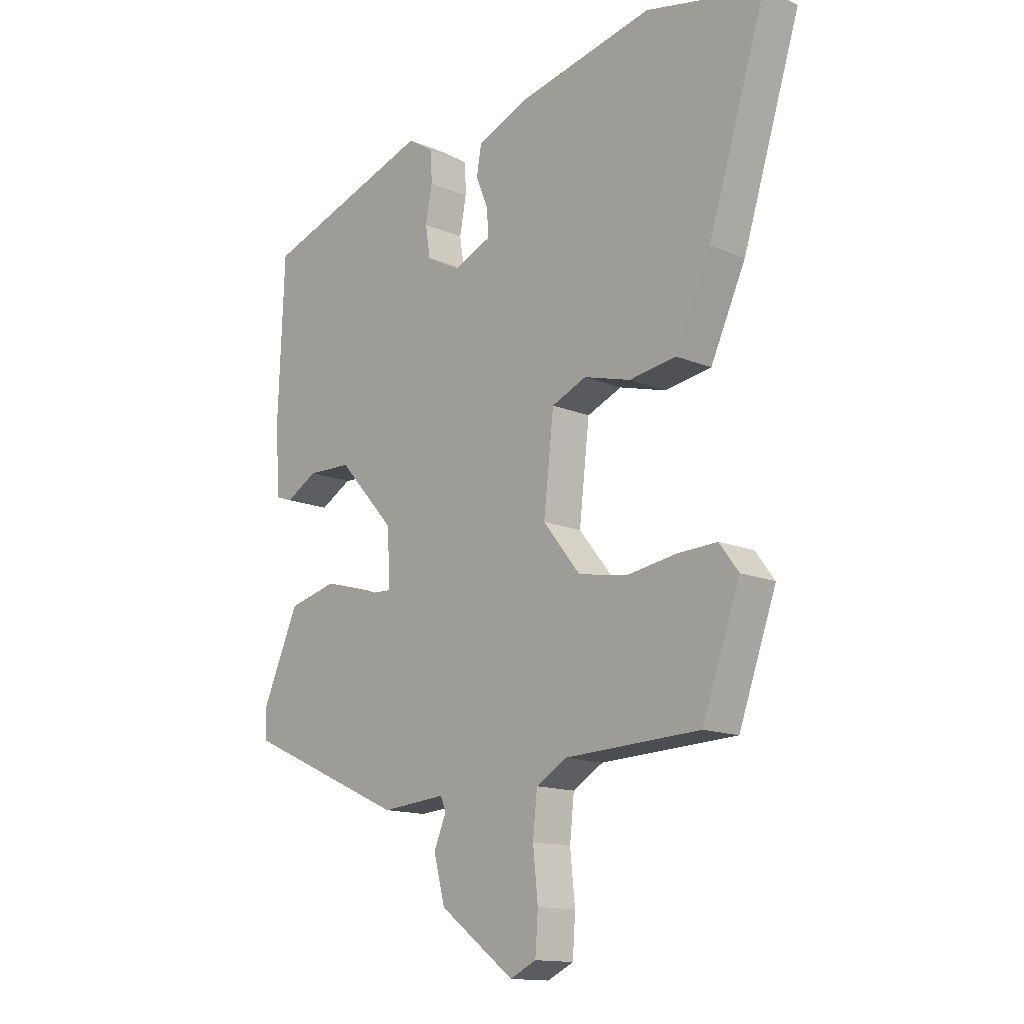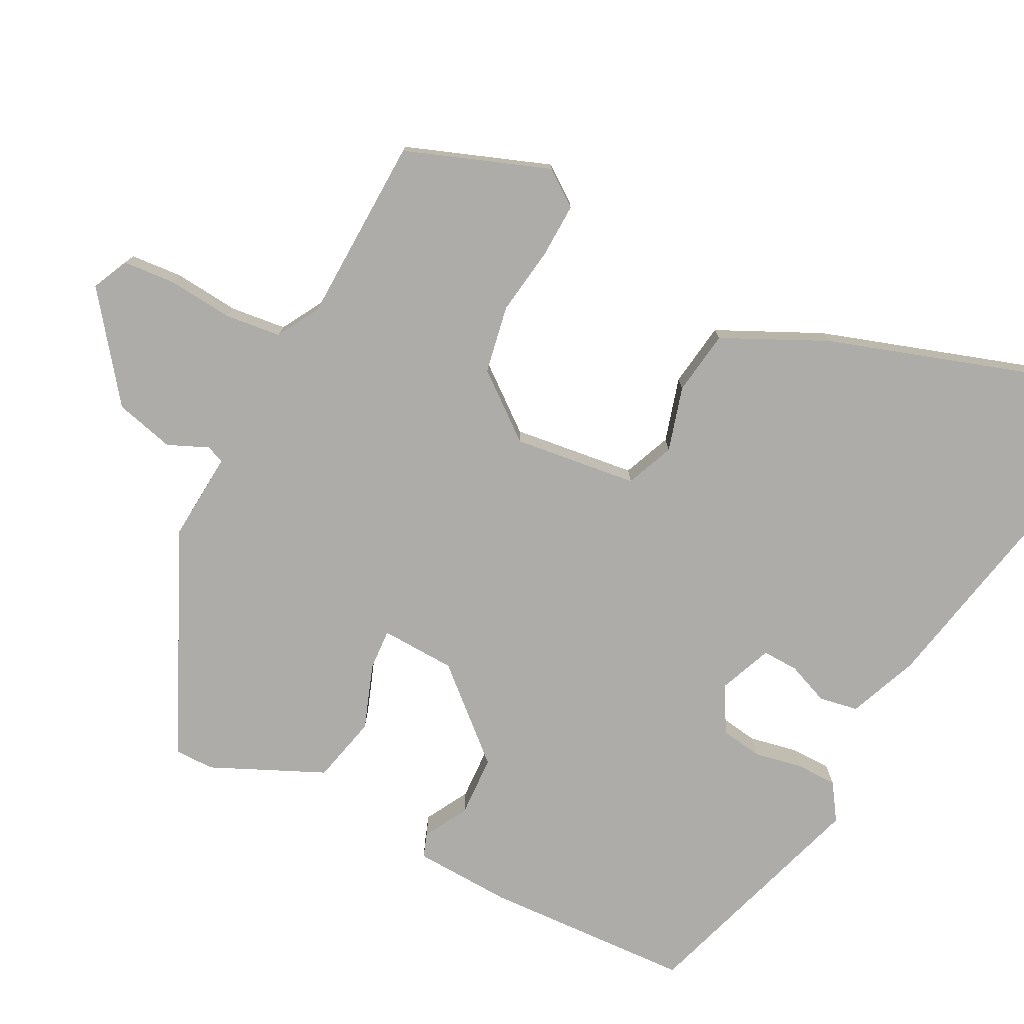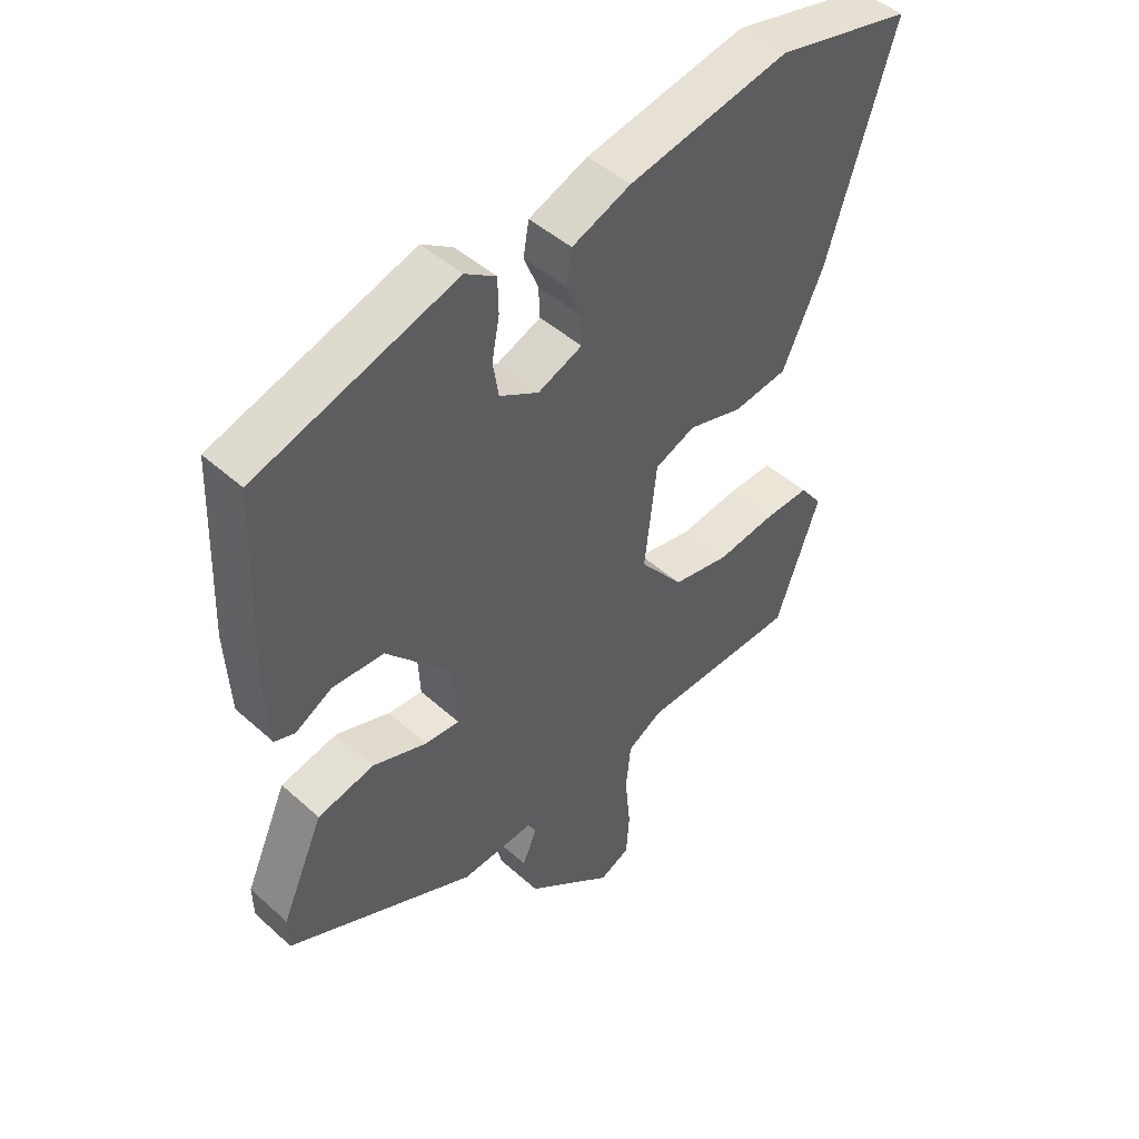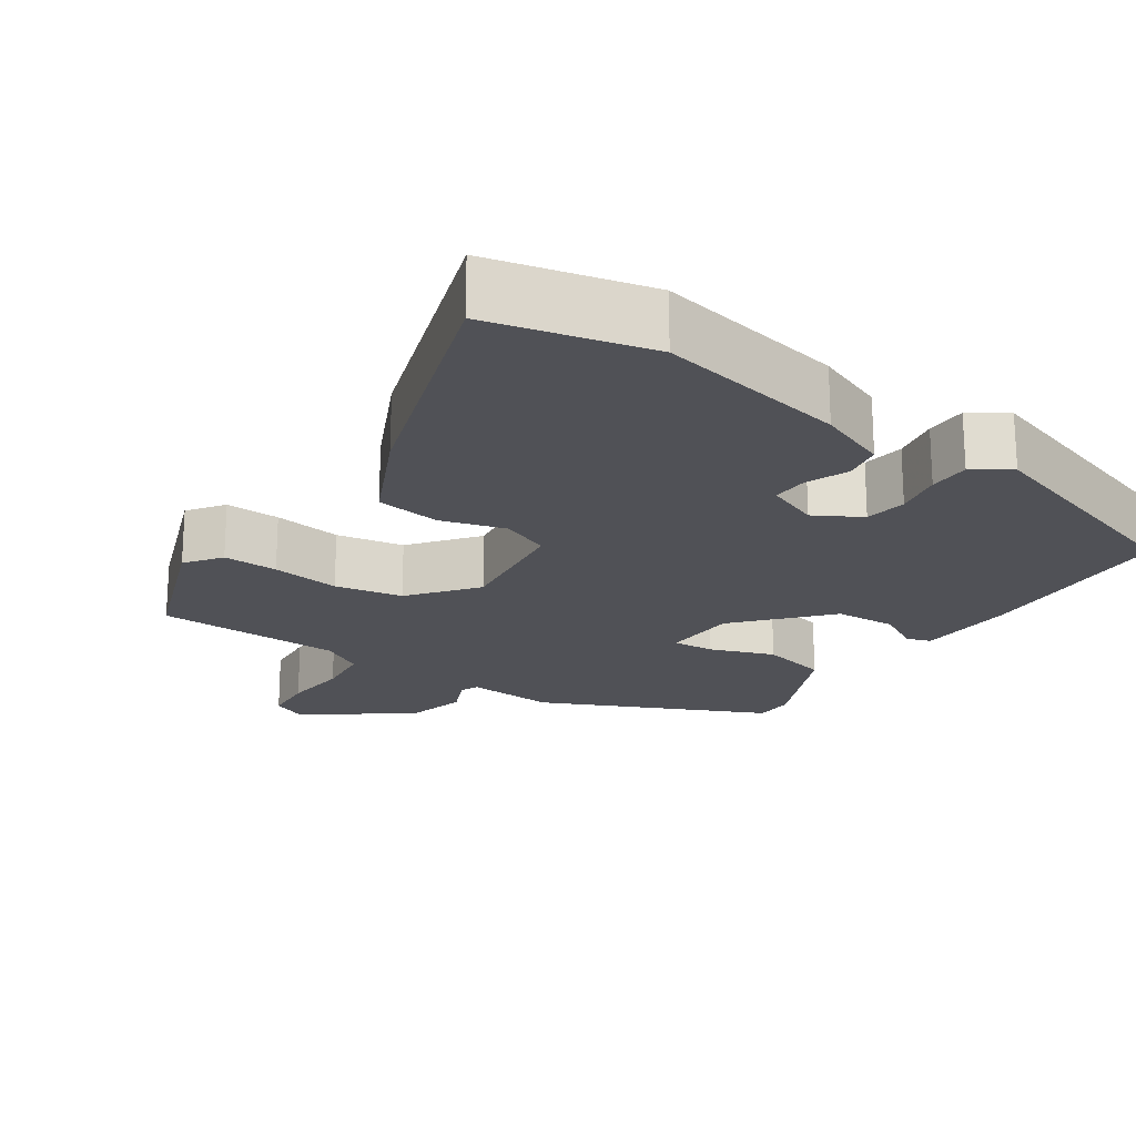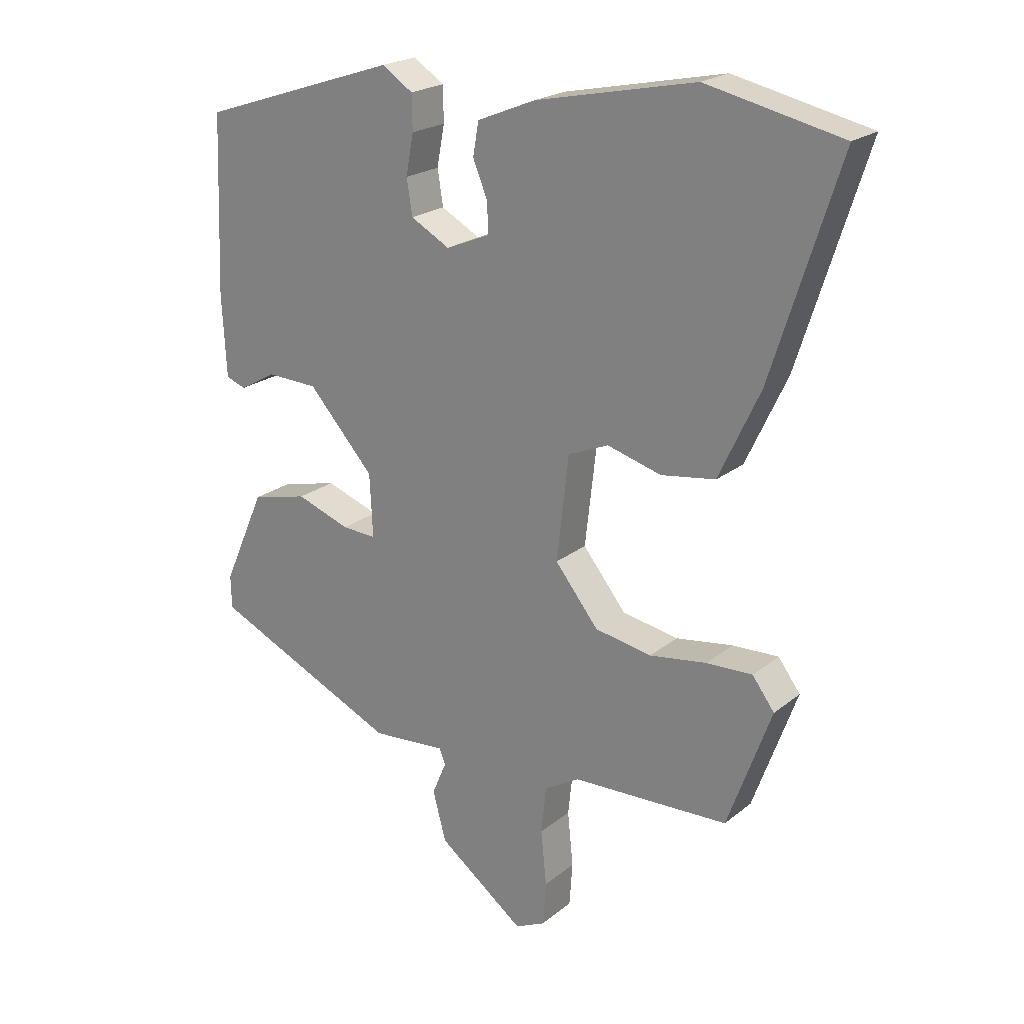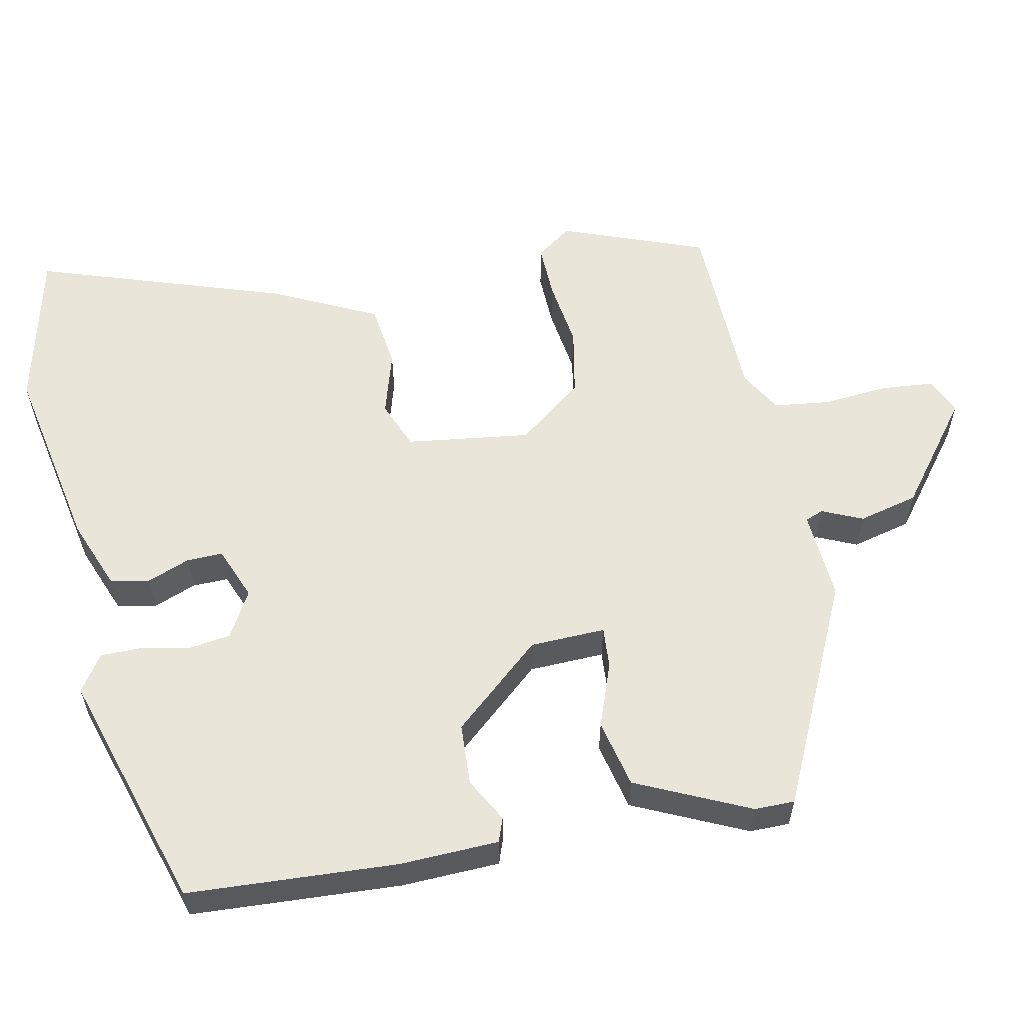
<metadata>
{"format":"obj","ext":"obj","renderer":"f3d","projection":"perspective","resolution":1024,"background":"white","views":[{"elev":-14.2,"azim":-132.9,"up":"+Z"},{"elev":-76.6,"azim":-116.7,"up":"+Y"},{"elev":46.3,"azim":135.6,"up":"+Z"},{"elev":-20.3,"azim":-33.6,"up":"+Y"},{"elev":21.7,"azim":-143.9,"up":"+Z"},{"elev":57.9,"azim":79.4,"up":"+Y"}]}
</metadata>
<code>
v -0.581 0.07 0.482
v -0.367 0.07 0.529
v -0.114 0.07 0.476
v -0.021 0.07 0.438
v -0.012 0.07 0.386
v -0.035 0.07 0.33
v -0.037 0.07 0.282
v 0.033 0.07 0.253
v 0.095 0.07 0.287
v 0.104 0.07 0.343
v 0.092 0.07 0.407
v 0.093 0.07 0.462
v 0.142 0.07 0.494
v 0.458 0.07 0.39
v 0.469 0.07 0.112
v 0.462 0.07 -0.019
v 0.43 0.07 -0.03
v 0.372 0.07 0.003
v 0.29 0.07 0
v 0.185 0.07 -0.116
v 0.18 0.07 -0.216
v 0.235 0.07 -0.213
v 0.321 0.07 -0.183
v 0.411 0.07 -0.205
v 0.478 0.07 -0.356
v 0.477 0.07 -0.409
v 0.178 0.07 -0.544
v 0.059 0.07 -0.534
v 0.049 0.07 -0.558
v 0.072 0.07 -0.612
v 0.051 0.07 -0.691
v -0.087 0.07 -0.794
v -0.135 0.07 -0.771
v -0.14 0.07 -0.701
v -0.131 0.07 -0.614
v -0.139 0.07 -0.539
v -0.195 0.07 -0.506
v -0.444 0.07 -0.496
v -0.513 0.07 -0.304
v -0.478 0.07 -0.257
v -0.405 0.07 -0.26
v -0.314 0.07 -0.274
v -0.224 0.07 -0.258
v -0.155 0.07 -0.172
v -0.174 0.07 -0.007
v -0.238 0.07 0.02
v -0.324 0.07 -0.004
v -0.41 0.07 0.009
v -0.475 0.07 0.148
v -0.581 0 0.482
v -0.367 0 0.529
v -0.114 0 0.476
v -0.021 0 0.438
v -0.012 0 0.386
v -0.035 0 0.33
v -0.037 0 0.282
v 0.033 0 0.253
v 0.095 0 0.287
v 0.104 0 0.343
v 0.092 0 0.407
v 0.093 0 0.462
v 0.142 0 0.494
v 0.458 0 0.39
v 0.469 0 0.112
v 0.462 0 -0.019
v 0.43 0 -0.03
v 0.372 0 0.003
v 0.29 0 0
v 0.185 0 -0.116
v 0.18 0 -0.216
v 0.235 0 -0.213
v 0.321 0 -0.183
v 0.411 0 -0.205
v 0.478 0 -0.356
v 0.477 0 -0.409
v 0.178 0 -0.544
v 0.059 0 -0.534
v 0.049 0 -0.558
v 0.072 0 -0.612
v 0.051 0 -0.691
v -0.087 0 -0.794
v -0.135 0 -0.771
v -0.14 0 -0.701
v -0.131 0 -0.614
v -0.139 0 -0.539
v -0.195 0 -0.506
v -0.444 0 -0.496
v -0.513 0 -0.304
v -0.478 0 -0.257
v -0.405 0 -0.26
v -0.314 0 -0.274
v -0.224 0 -0.258
v -0.155 0 -0.172
v -0.174 0 -0.007
v -0.238 0 0.02
v -0.324 0 -0.004
v -0.41 0 0.009
v -0.475 0 0.148
f 46 47 48 49
f 45 46 49 1
f 39 40 41 42
f 37 38 39 42
f 36 37 42 43
f 32 33 34 35
f 32 35 36
f 29 30 31 32
f 28 29 32 36
f 25 26 27 28
f 22 23 24 25
f 21 22 25 28
f 20 21 28 36
f 15 16 17 18
f 15 18 19
f 14 15 19
f 13 14 19 20
f 10 11 12 13
f 9 10 13 20
f 3 4 5 6
f 3 6 7
f 45 1 2 3
f 44 45 3 7
f 36 43 44
f 8 9 20 36
f 7 8 36 44
f 98 97 96 95
f 50 98 95 94
f 91 90 89 88
f 91 88 87 86
f 92 91 86 85
f 84 83 82 81
f 85 84 81
f 81 80 79 78
f 85 81 78 77
f 77 76 75 74
f 74 73 72 71
f 77 74 71 70
f 85 77 70 69
f 67 66 65 64
f 68 67 64
f 68 64 63
f 69 68 63 62
f 62 61 60 59
f 69 62 59 58
f 55 54 53 52
f 56 55 52
f 52 51 50 94
f 56 52 94 93
f 93 92 85
f 85 69 58 57
f 93 85 57 56
f 1 50 51 2
f 2 51 52 3
f 3 52 53 4
f 4 53 54 5
f 5 54 55 6
f 6 55 56 7
f 7 56 57 8
f 8 57 58 9
f 9 58 59 10
f 10 59 60 11
f 11 60 61 12
f 12 61 62 13
f 13 62 63 14
f 14 63 64 15
f 15 64 65 16
f 16 65 66 17
f 17 66 67 18
f 18 67 68 19
f 19 68 69 20
f 20 69 70 21
f 21 70 71 22
f 22 71 72 23
f 23 72 73 24
f 24 73 74 25
f 25 74 75 26
f 26 75 76 27
f 27 76 77 28
f 28 77 78 29
f 29 78 79 30
f 30 79 80 31
f 31 80 81 32
f 32 81 82 33
f 33 82 83 34
f 34 83 84 35
f 35 84 85 36
f 36 85 86 37
f 37 86 87 38
f 38 87 88 39
f 39 88 89 40
f 40 89 90 41
f 41 90 91 42
f 42 91 92 43
f 43 92 93 44
f 44 93 94 45
f 45 94 95 46
f 46 95 96 47
f 47 96 97 48
f 48 97 98 49
f 49 98 50 1

</code>
